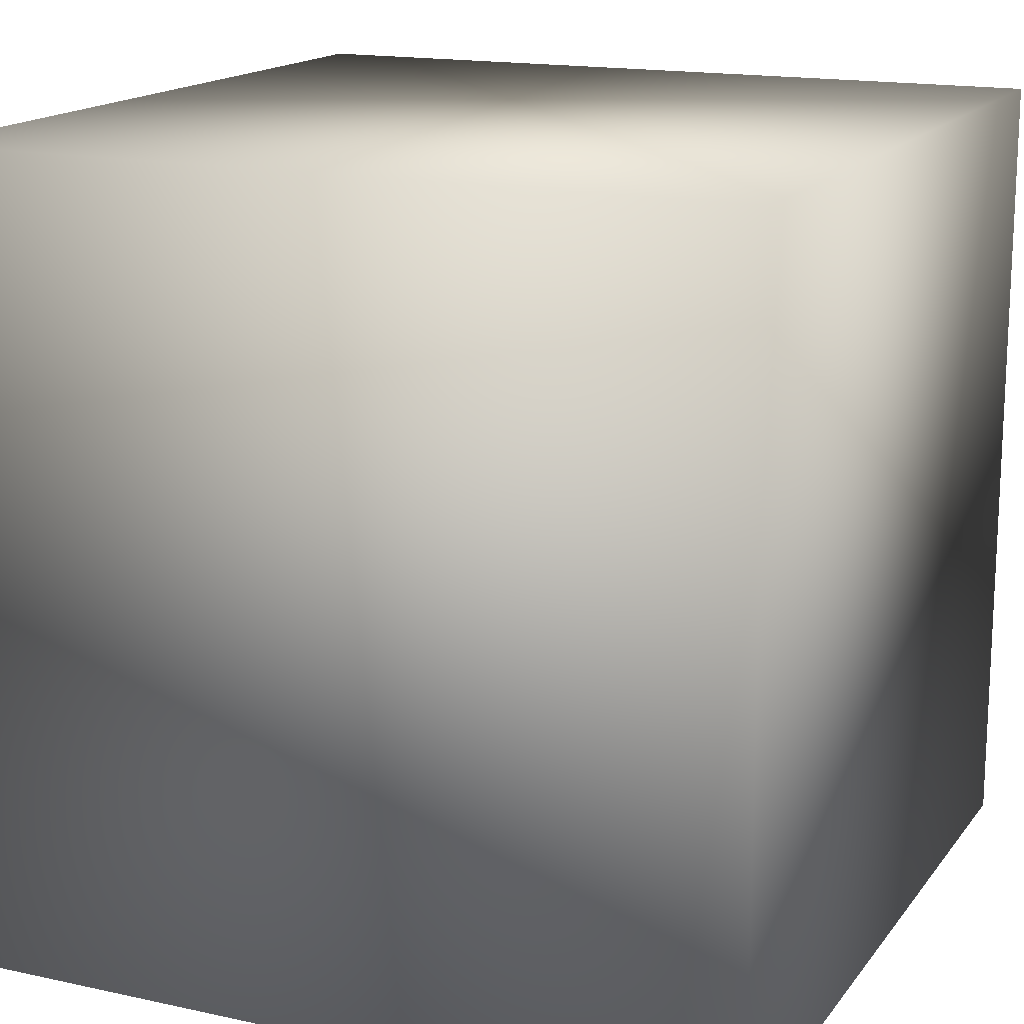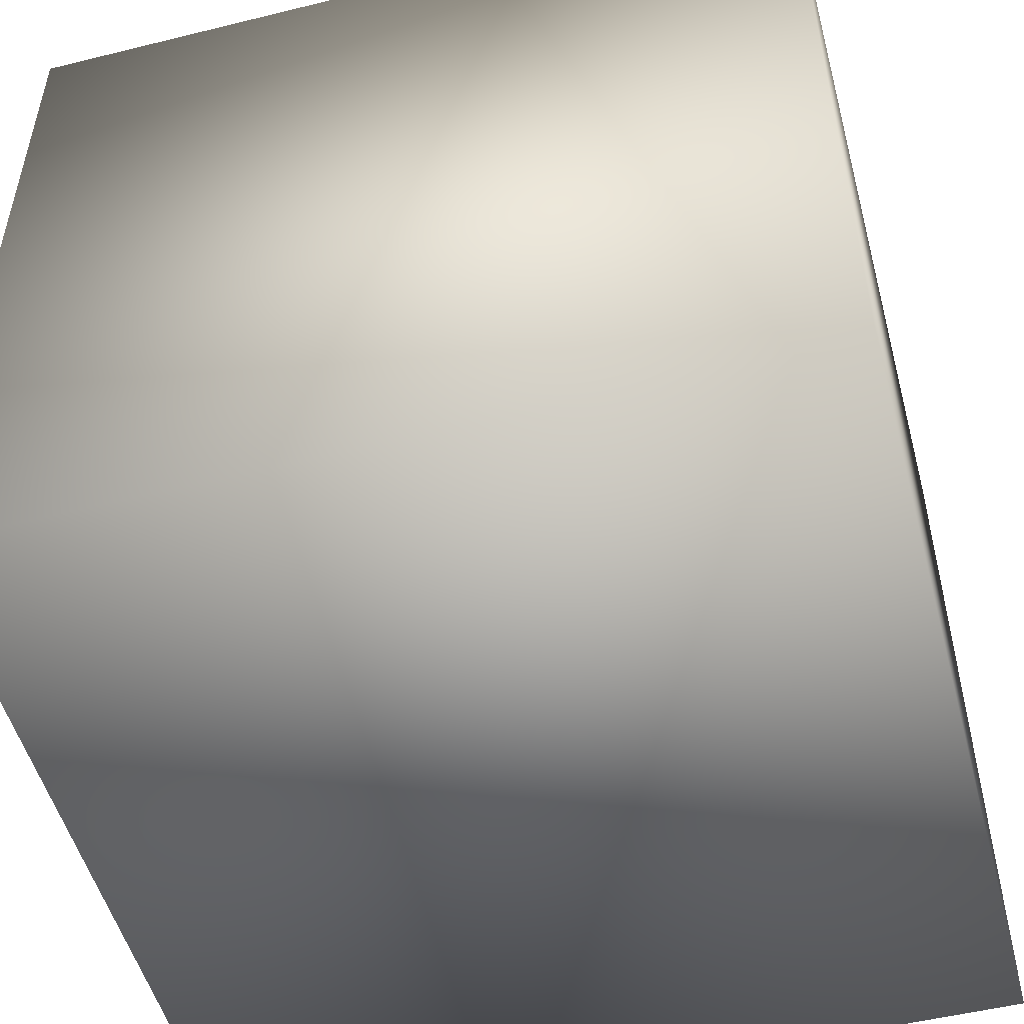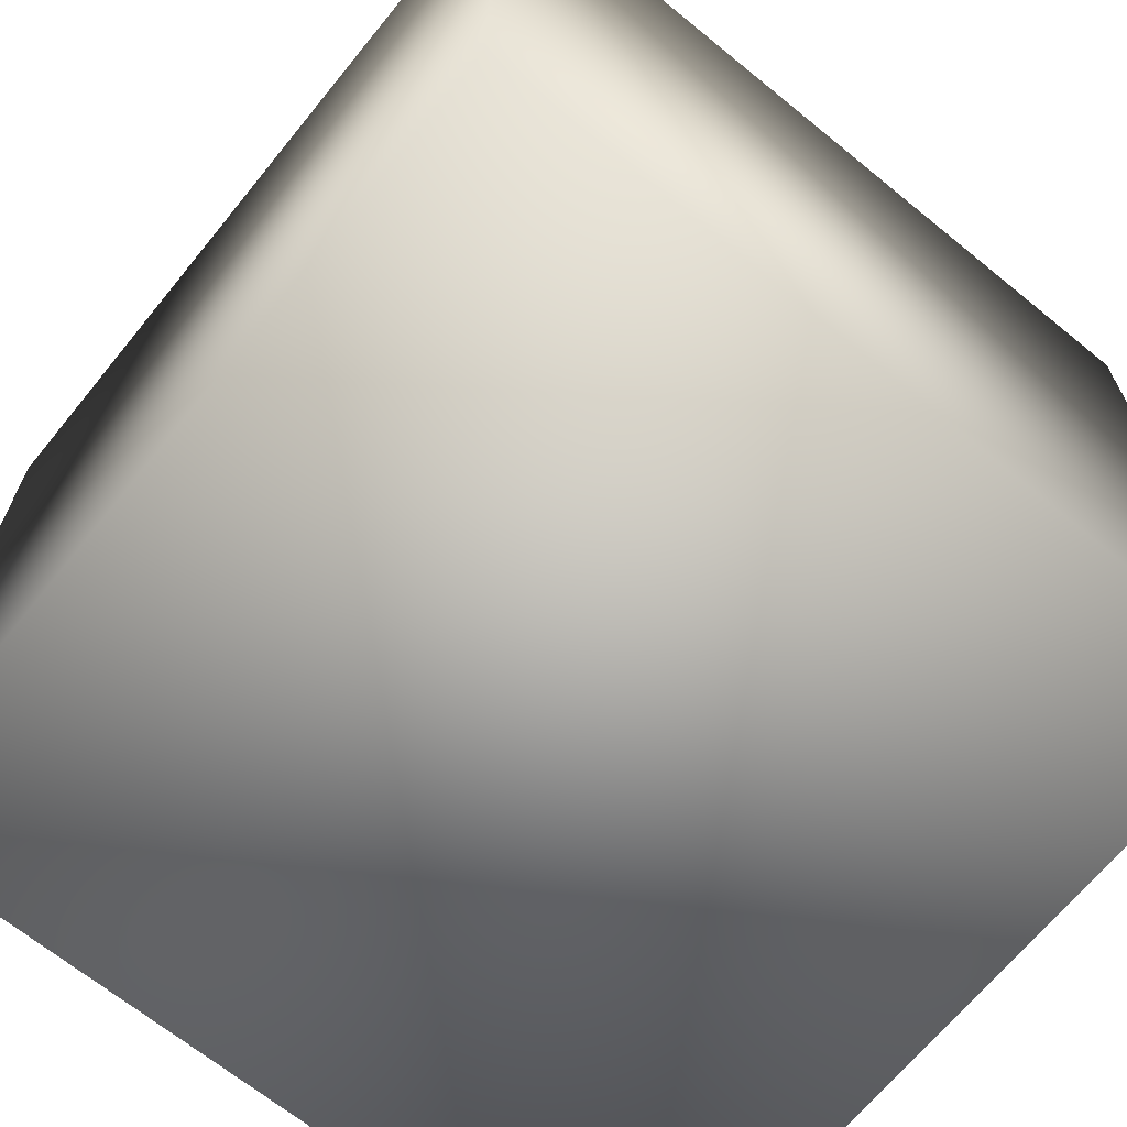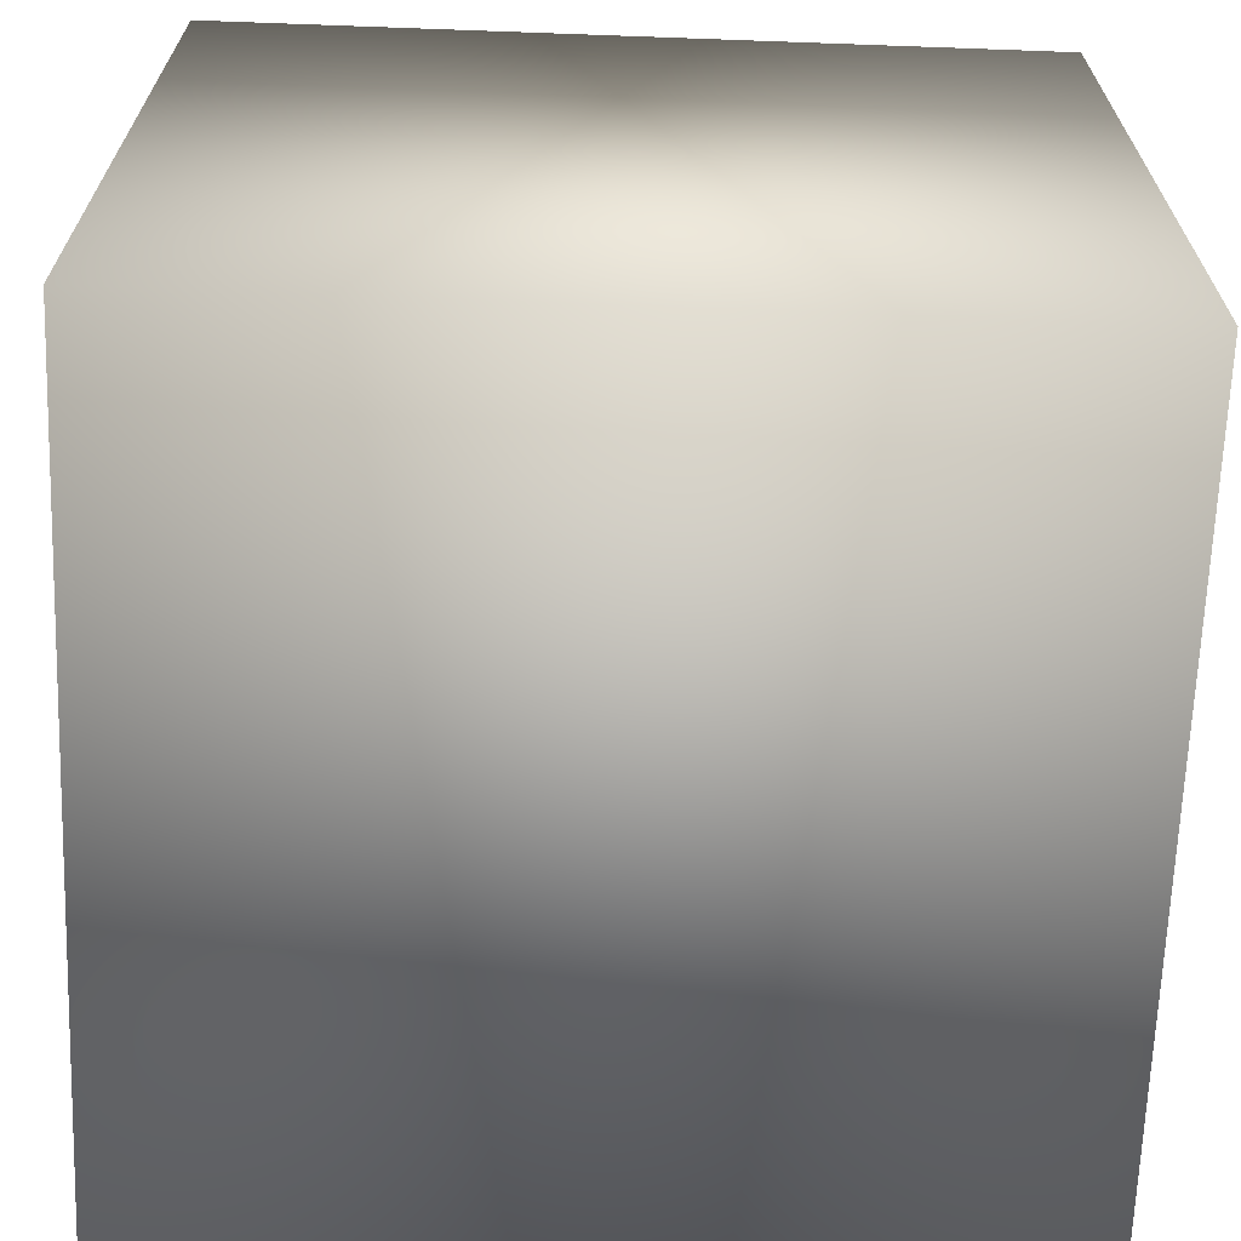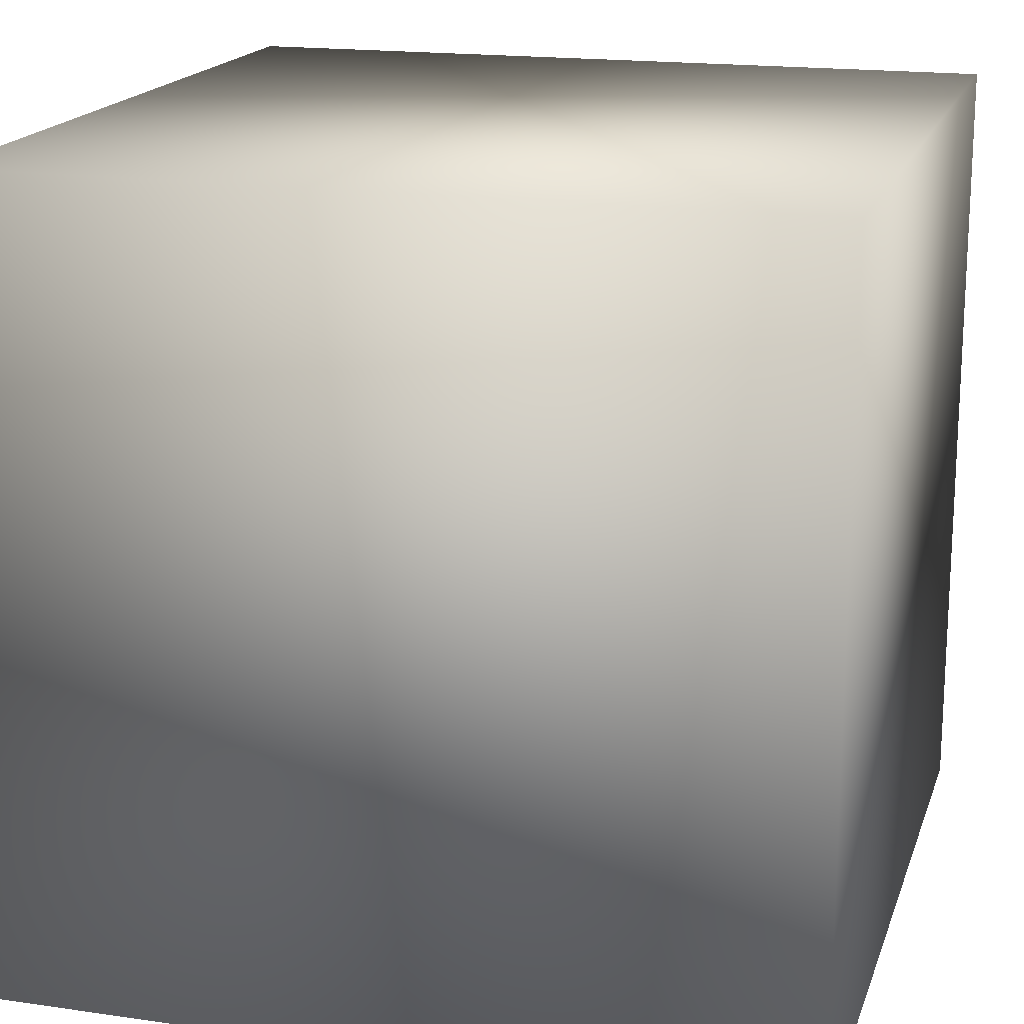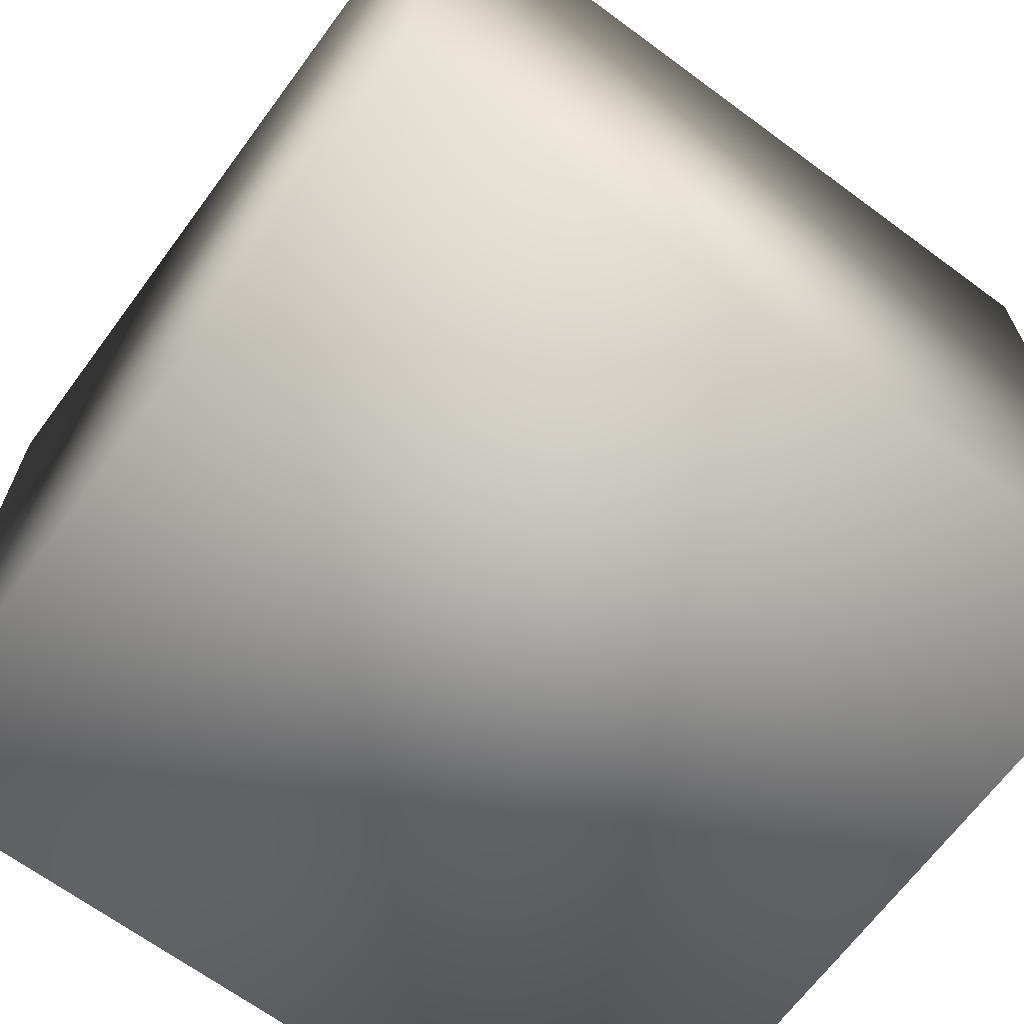
<metadata>
{"format":"obj","ext":"obj","renderer":"f3d","projection":"perspective","resolution":1024,"background":"white","views":[{"elev":16.1,"azim":-155.7,"up":"+Z"},{"elev":-51.6,"azim":105.0,"up":"+Y"},{"elev":-67.6,"azim":50.8,"up":"+Z"},{"elev":-66.9,"azim":-92.1,"up":"+Y"},{"elev":17.7,"azim":105.8,"up":"+Y"},{"elev":-67.1,"azim":-126.5,"up":"+Z"}]}
</metadata>
<code>
v 5e-05 -5e-05 0.0001
v 5e-05 -5e-05 0
v 5e-05 5e-05 0
v 5e-05 5e-05 0.0001
v -5e-05 5e-05 0
v -5e-05 5e-05 0.0001
v -5e-05 -5e-05 0
v -5e-05 -5e-05 0.0001
f 1 2 3
f 3 4 1
f 4 3 5
f 5 6 4
f 6 5 7
f 7 8 6
f 8 7 2
f 2 1 8
f 1 4 6
f 6 8 1
f 2 7 5
f 5 3 2

</code>
